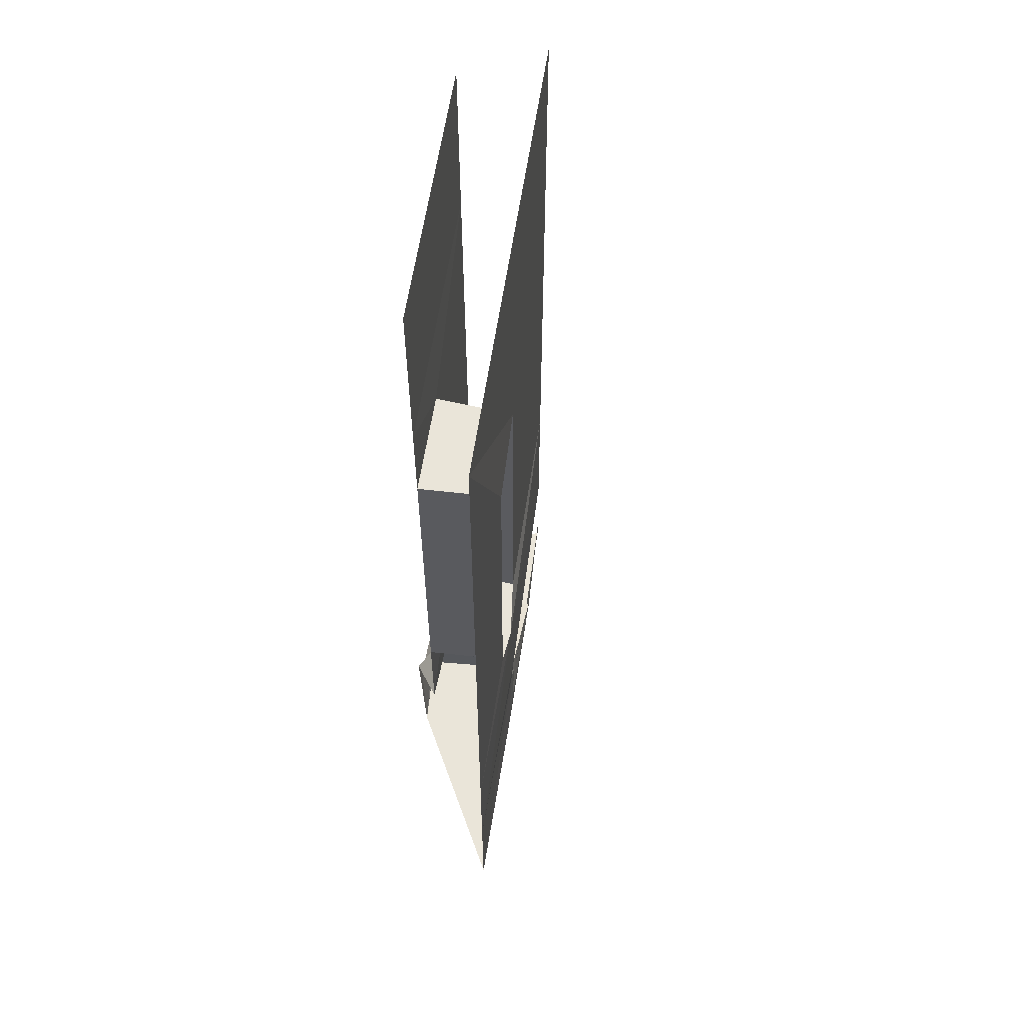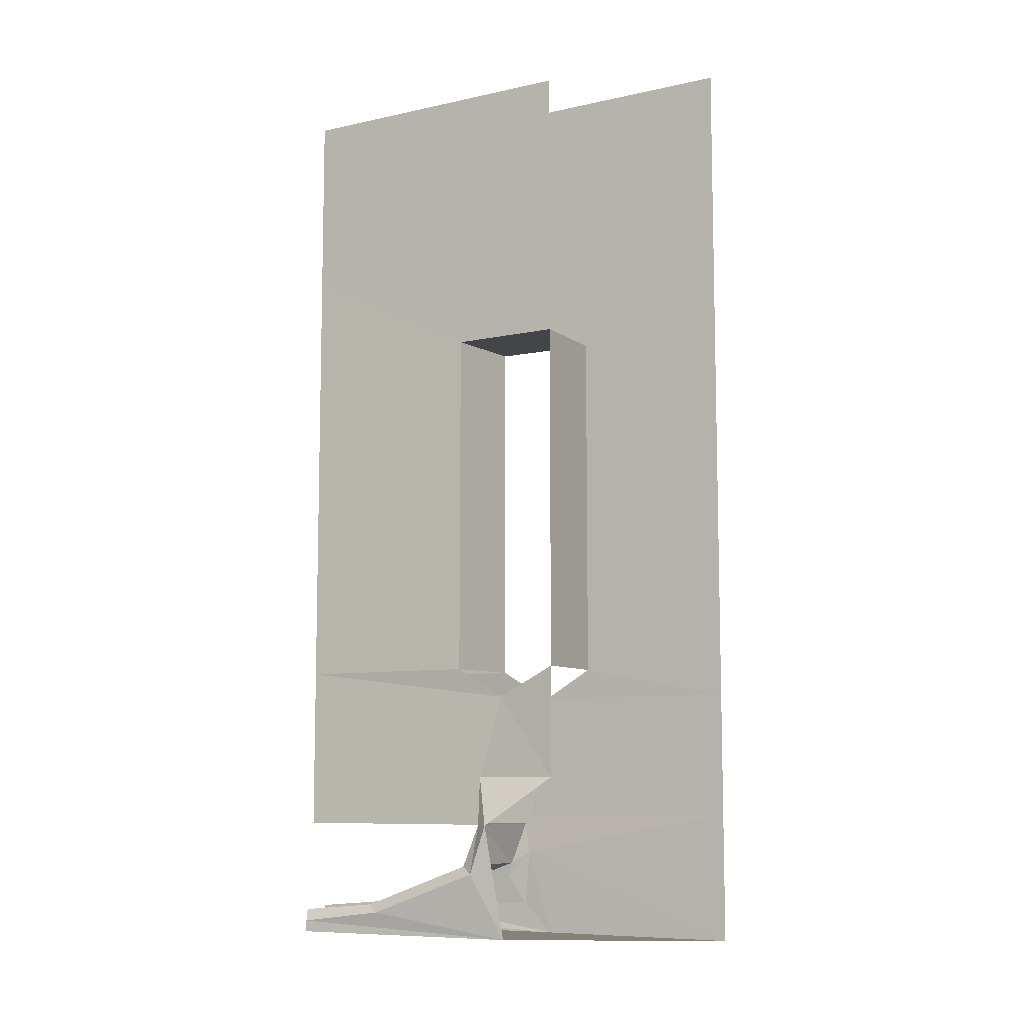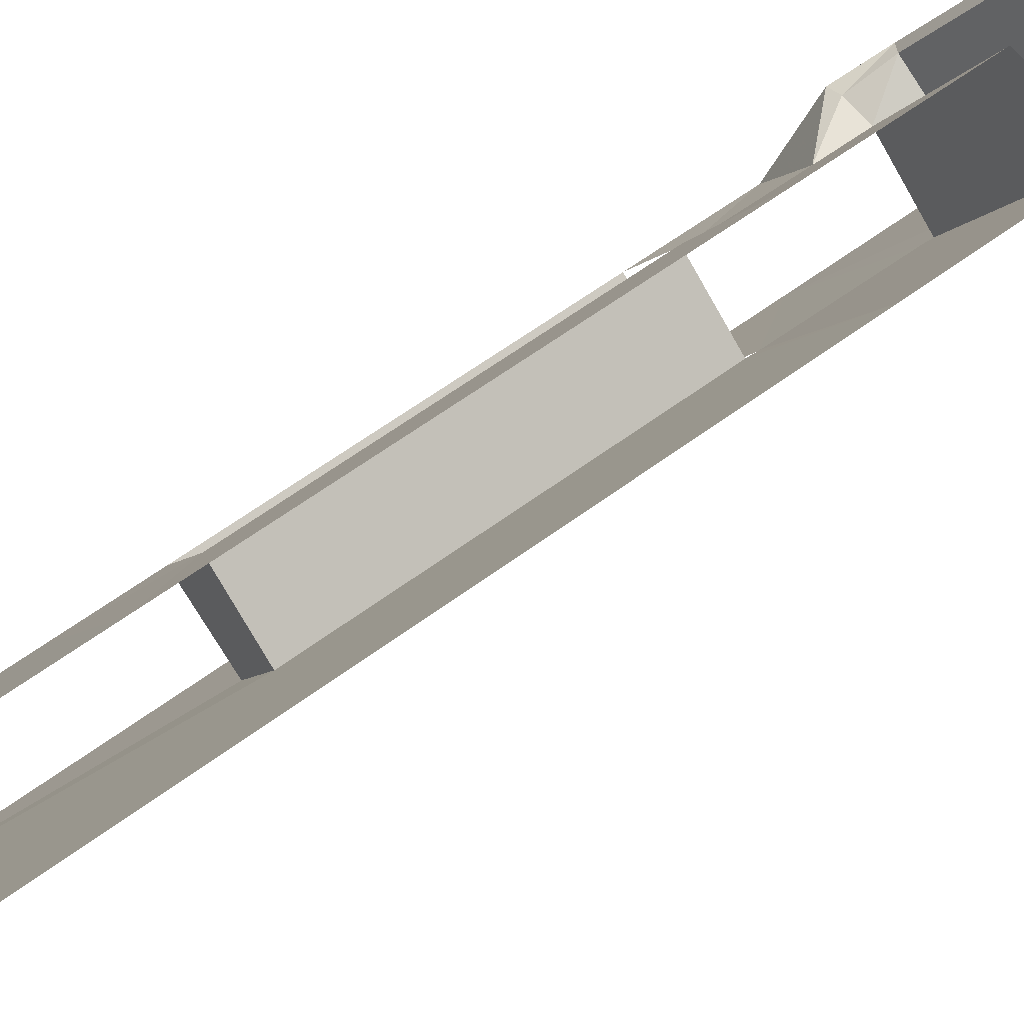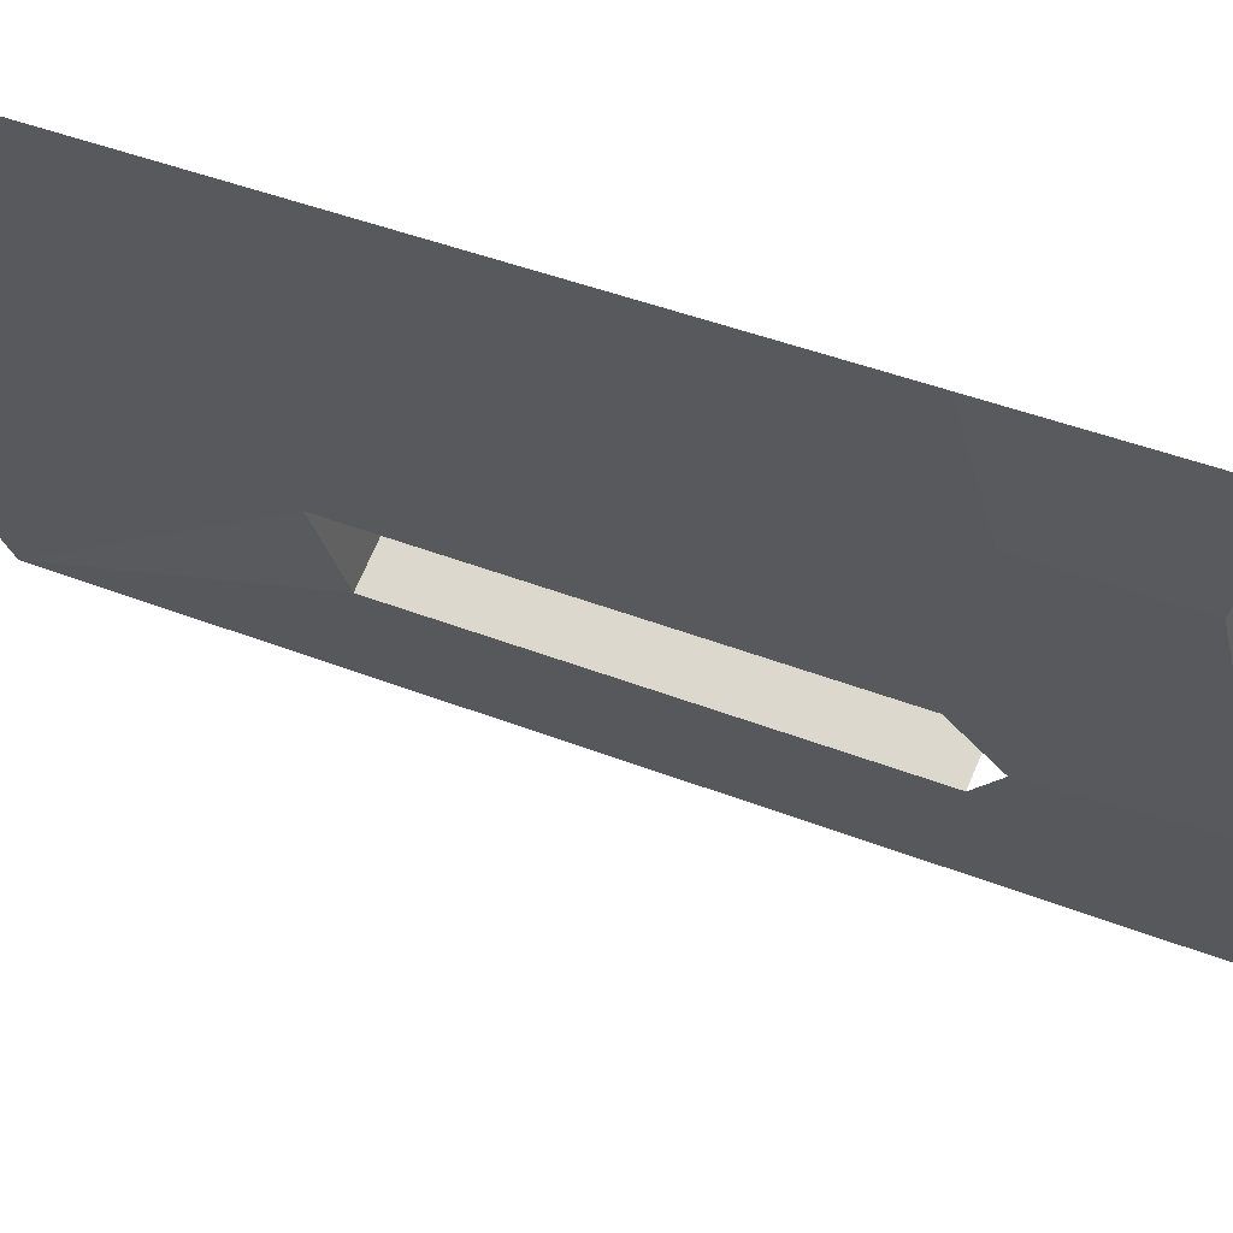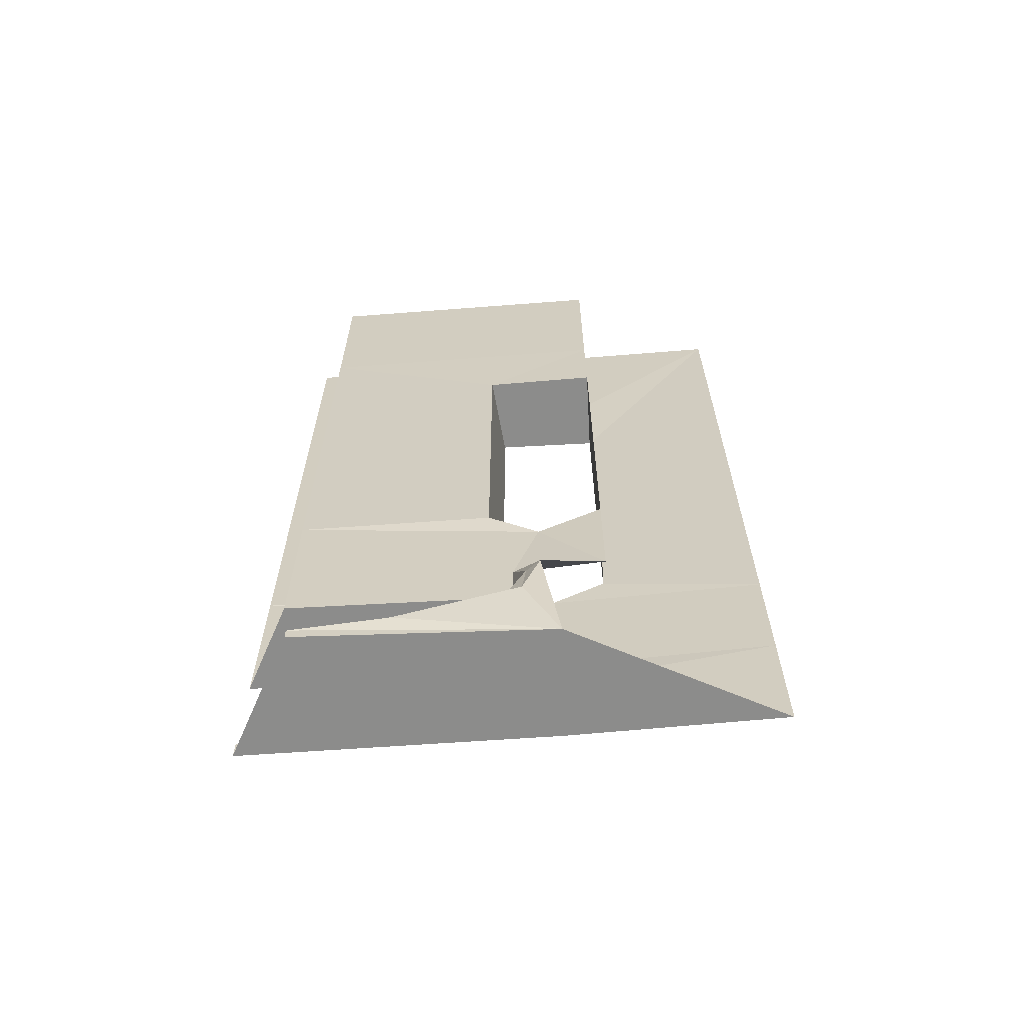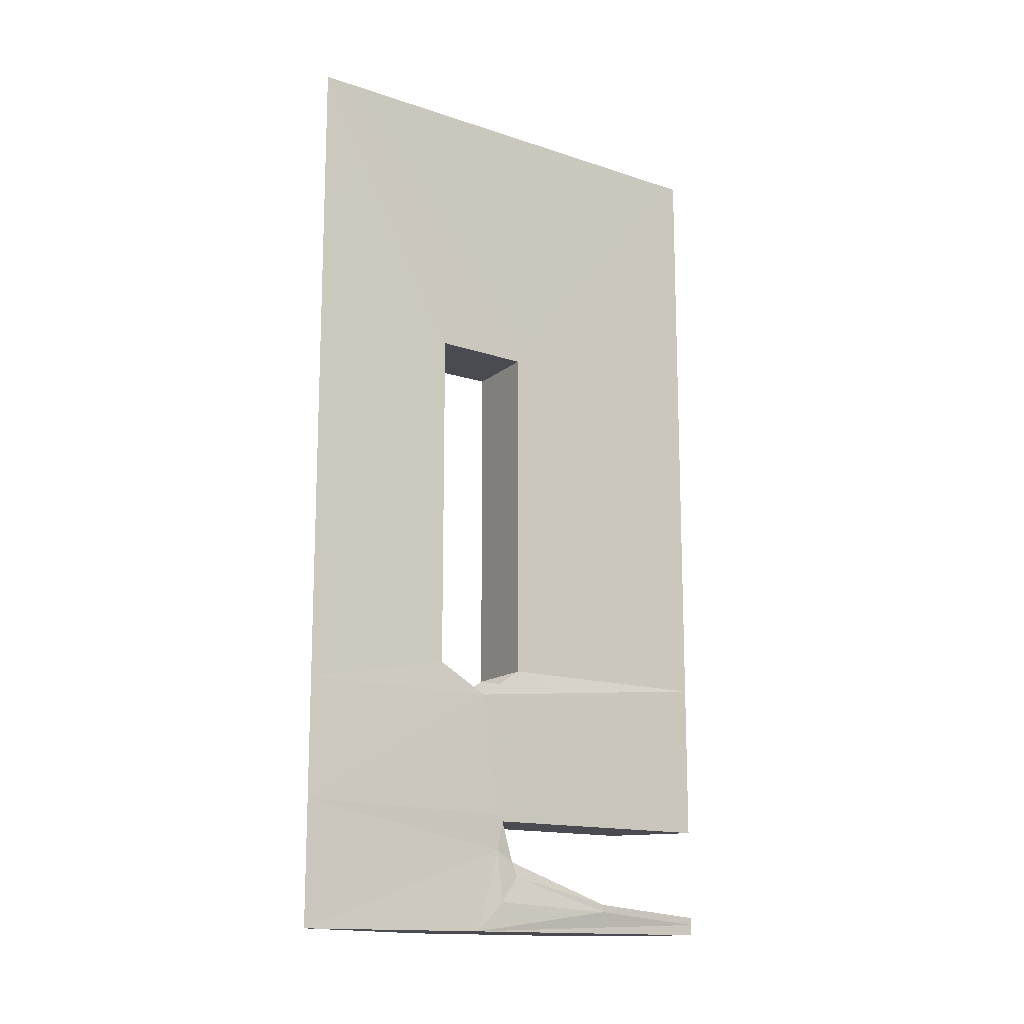
<metadata>
{"format":"obj","ext":"obj","renderer":"f3d","projection":"perspective","resolution":1024,"background":"white","views":[{"elev":58.3,"azim":160.1,"up":"+Y"},{"elev":-8.6,"azim":92.6,"up":"+Y"},{"elev":61.8,"azim":-126.9,"up":"+Z"},{"elev":41.0,"azim":-64.1,"up":"+Z"},{"elev":-64.1,"azim":66.6,"up":"+Y"},{"elev":-14.5,"azim":-154.1,"up":"+Y"}]}
</metadata>
<code>
v 0.5 -0.5703 -0.04688
v 0.5 -0.3828 -0.04688
v 0.3906 -0.5703 0.1562
v 0.3438 -0.5703 -0.125
v 0.3438 -1.305 -0.125
v 0.5 -1.305 -0.04688
v 0.3906 -1.305 0.1562
v 0.2109 -1.305 0.5
v 0.4297 -1.367 0.0625
v 0.2109 -1.367 0.5
v 0.2109 -1.539 0.5
v 0.4062 -1.539 0.1094
v 0.5 -1.539 -0.04688
v 0.5 -1.367 -0.04688
v 0.2109 -0.5703 0.5
v 0.2109 -0.3828 0.5
v 0.2109 0 0.5
v 0.5 0 -0.04688
v 0.2109 -1.641 0.5
v 0.4062 -1.641 0.1094
v 0.4688 -1.641 0.1094
v 0.5 -1.641 0.09375
v 0.4844 -1.742 0.125
v 0.5 -1.875 0.05469
v 0.375 -1.828 0.3359
v 0.2891 -1.852 0.5
v 0.2891 -1.875 0.5
v 0.2969 -1.875 -0.03906
v 0.5 -1.875 -0.4062
v 0.2734 -1.703 0.007812
v 0.5 -1.617 -0.4062
v 0.2734 -1.625 0
v 0.2891 -1.367 -0.03125
v 0.5 -1.367 -0.4062
v 0.5 -1.305 -0.4062
v 0.5 -0.5703 -0.4062
v 0.5 0 -0.4062
v 0.25 -0.5703 0.0625
v 0.01562 0 0.5
v 0.01562 -0.5703 0.5
v 0.01562 -1.305 0.5
v 0.25 -1.305 0.0625
v 0.01562 -1.367 0.5
v 0.01562 -1.625 0.5
v 0.01562 -1.641 0.5
v 0.2656 -1.641 0.01562
v 0.4609 -1.727 0.1406
v 0.3516 -1.812 0.3516
v 0.2734 -1.828 0.5
v 0.1328 -1.812 0.2578
v 0.1328 -1.828 0.2578
v 0.01562 -1.836 0.5
v 0.01562 -1.852 0.5
v 0.01562 -1.875 0.5
v 0.25 -1.758 0.05469
v 0.2578 -1.727 0.04688
v 0.2656 -1.812 0.01562
f 1 2 3
f 1 3 4
f 7 3 8
f 15 8 3
f 15 3 16
f 16 3 2
f 12 20 21
f 12 21 22
f 12 22 13
f 35 5 4
f 35 4 36
f 40 38 41
f 41 38 42
f 44 32 45
f 45 32 46
f 22 21 23
f 23 21 47
f 23 47 48
f 23 48 25
f 25 48 26
f 26 48 49
f 50 51 52
f 52 51 53
f 55 51 50
f 55 50 56
f 55 56 30
f 56 20 46
f 56 46 30
f 30 46 32
f 56 47 20
f 20 47 21
f 50 47 56
f 47 50 48
f 3 38 4
f 1 4 5
f 1 5 6
f 24 27 28
f 24 28 29
f 54 28 27
f 38 3 7
f 38 7 42
f 7 8 9
f 9 8 10
f 9 14 6
f 34 33 5
f 34 5 35
f 41 42 33
f 41 33 43
f 45 46 20
f 45 20 19
f 9 10 11
f 9 11 12
f 9 12 13
f 9 13 14
f 11 19 20
f 11 20 12
f 31 32 33
f 31 33 34
f 43 33 44
f 44 33 32
f 16 2 17
f 17 2 18
f 36 4 37
f 37 4 38
f 37 38 39
f 39 38 40
f 22 23 24
f 24 23 25
f 24 25 26
f 24 26 27
f 29 28 30
f 29 30 31
f 31 30 32
f 53 51 28
f 53 28 54
f 55 30 57
f 55 57 51
f 51 57 28
f 28 57 30

</code>
